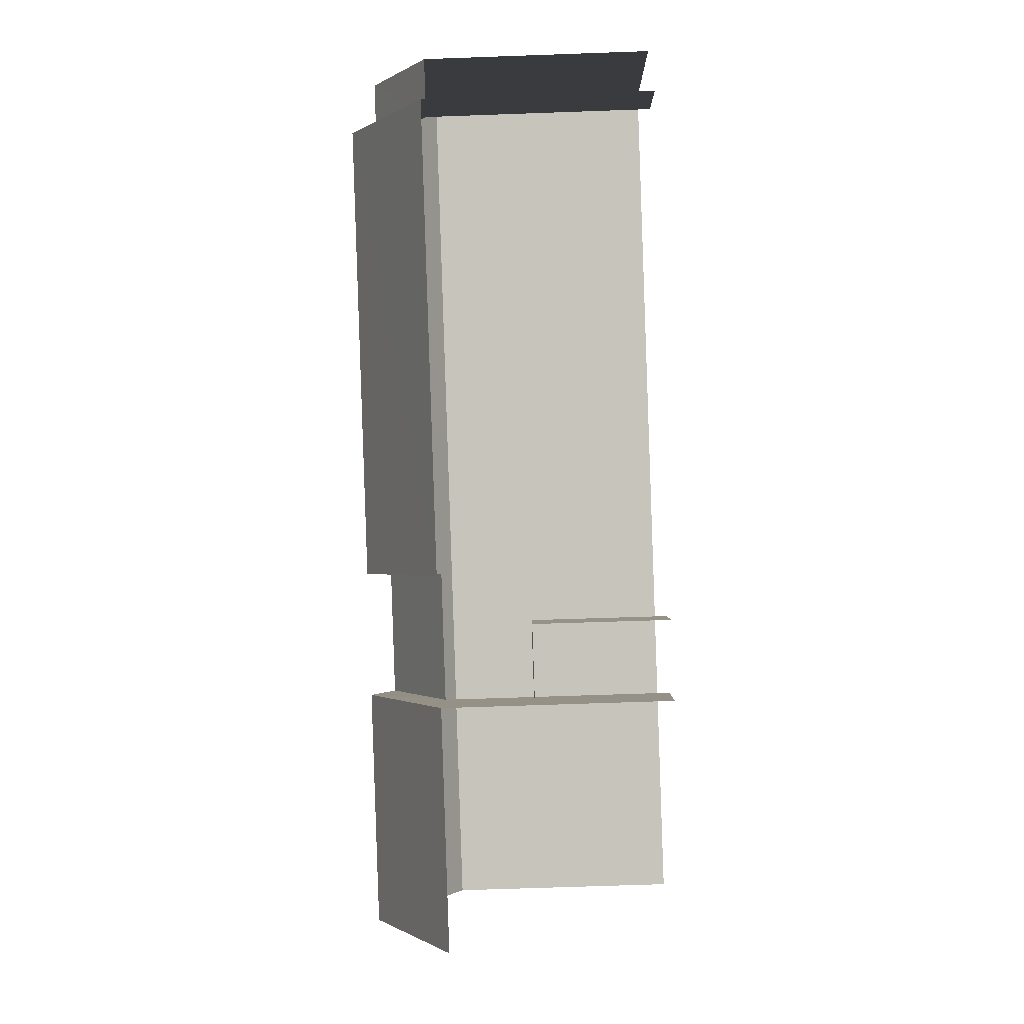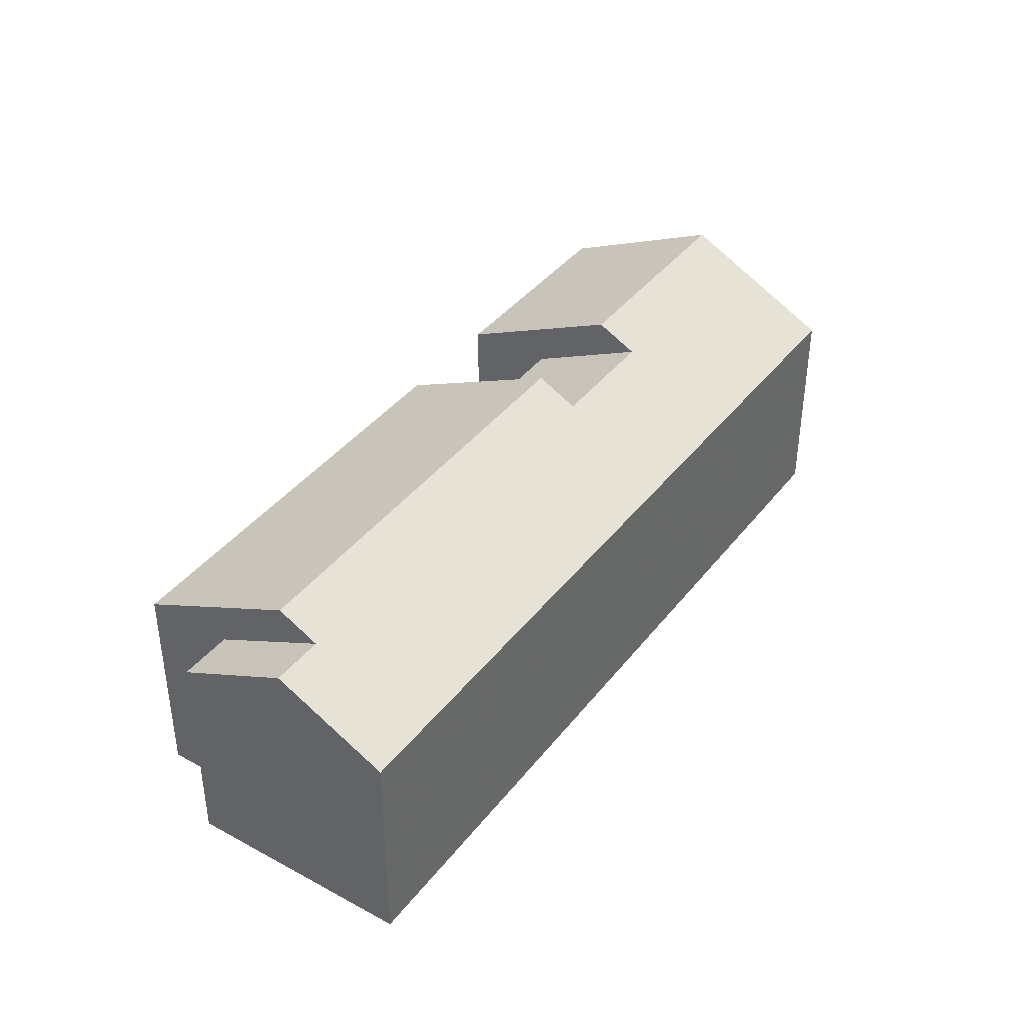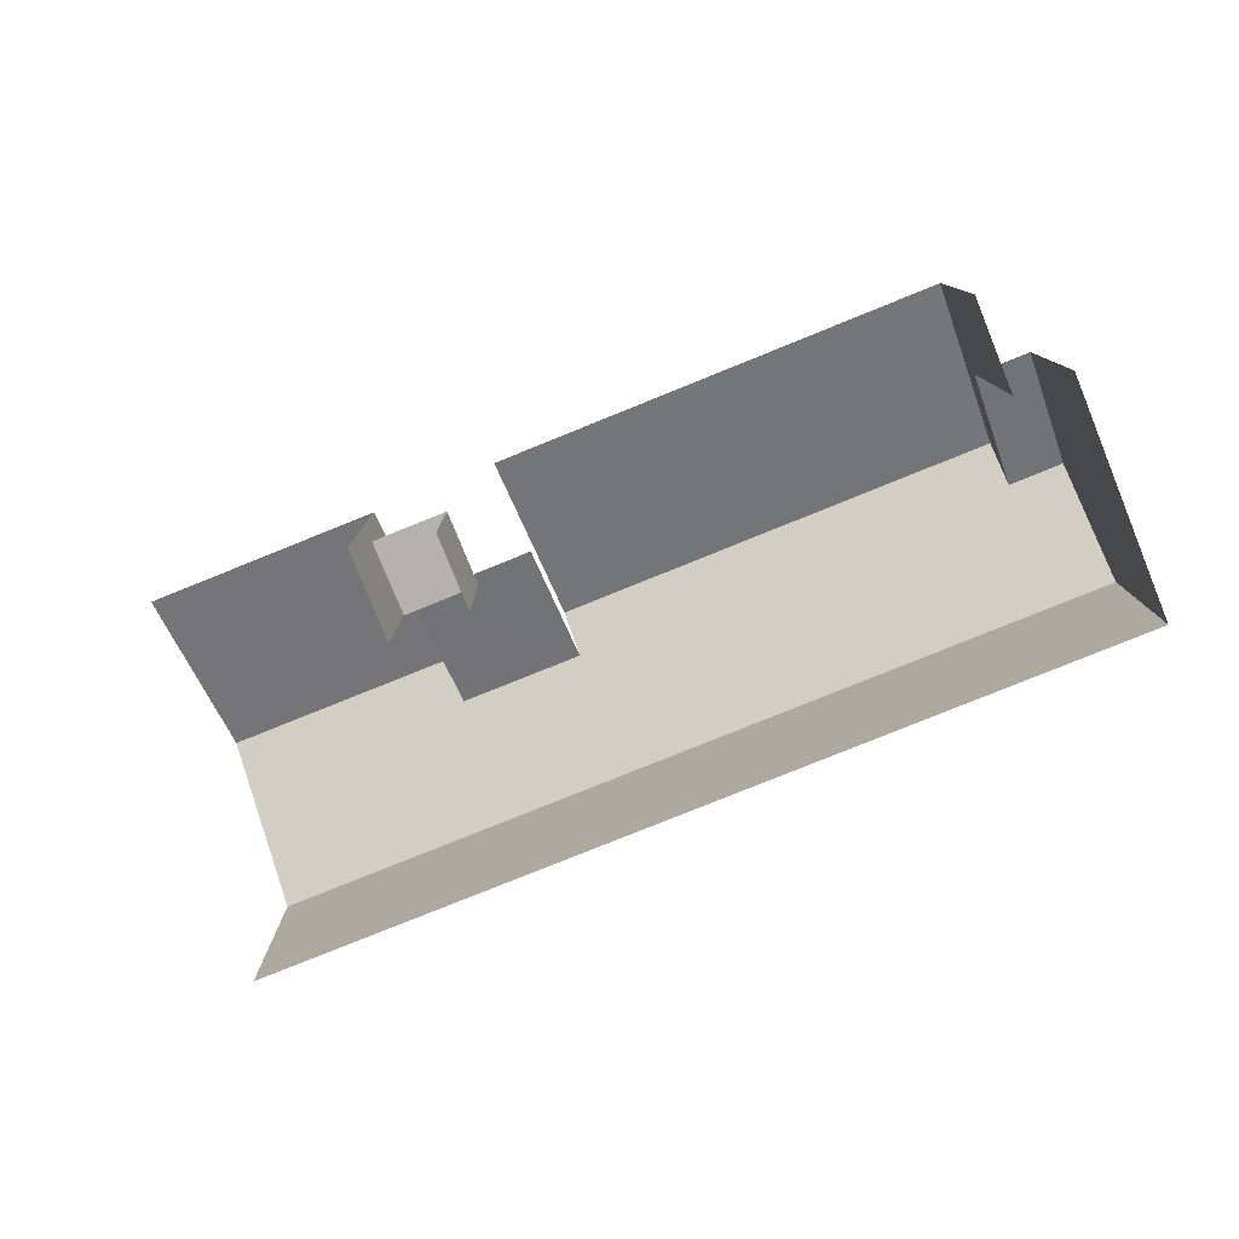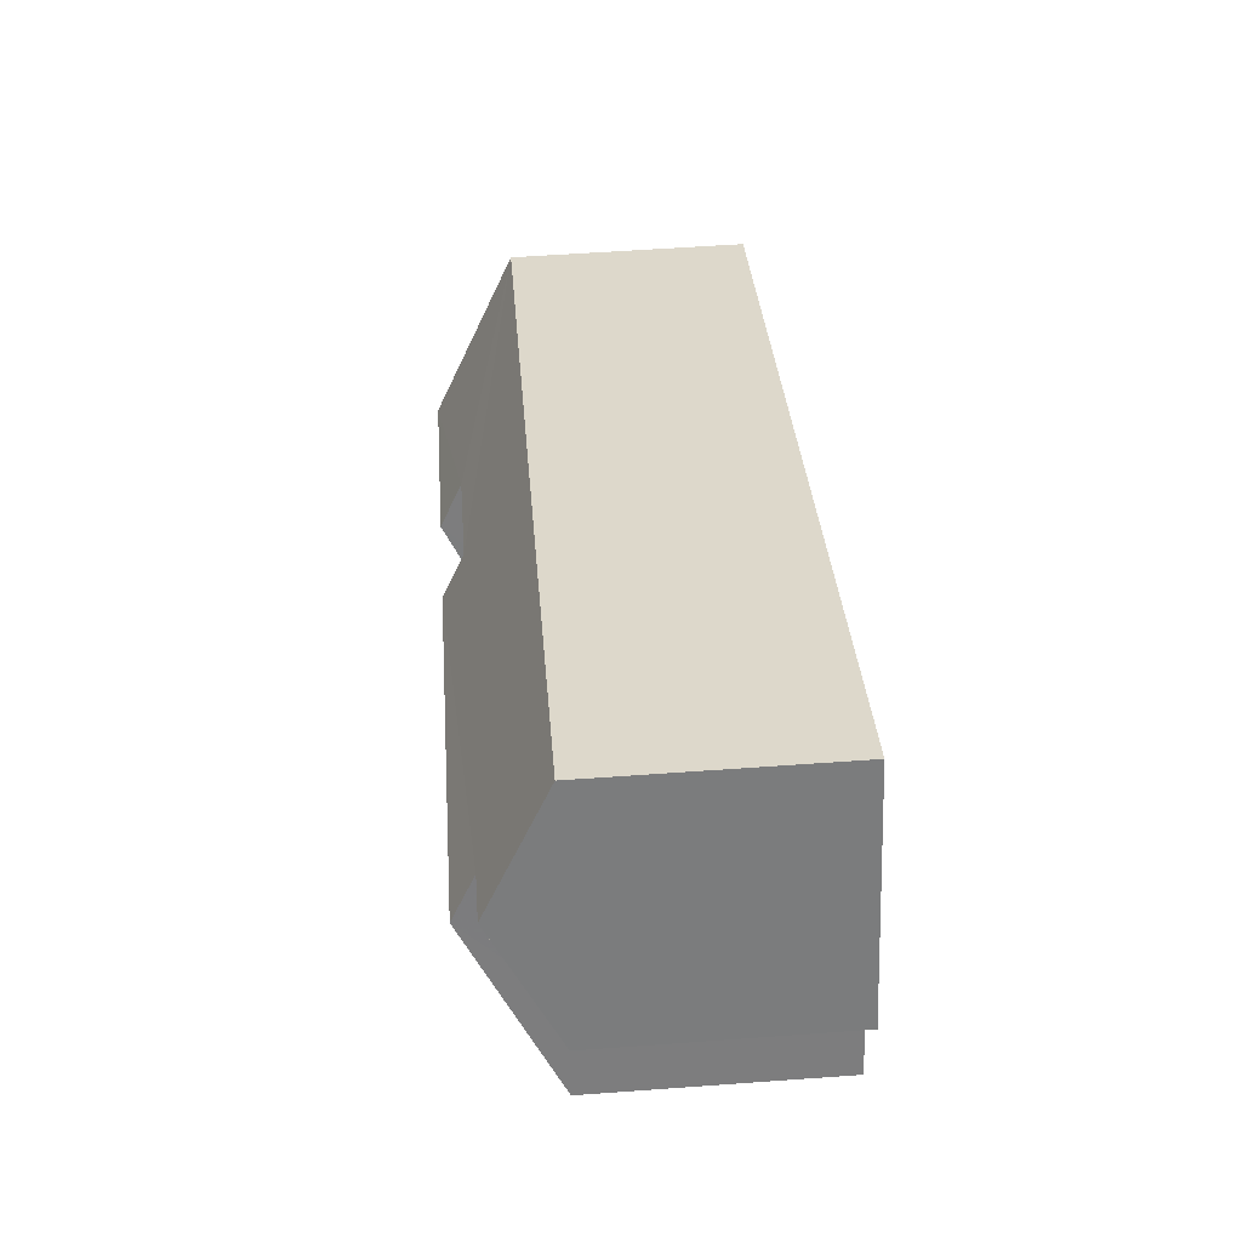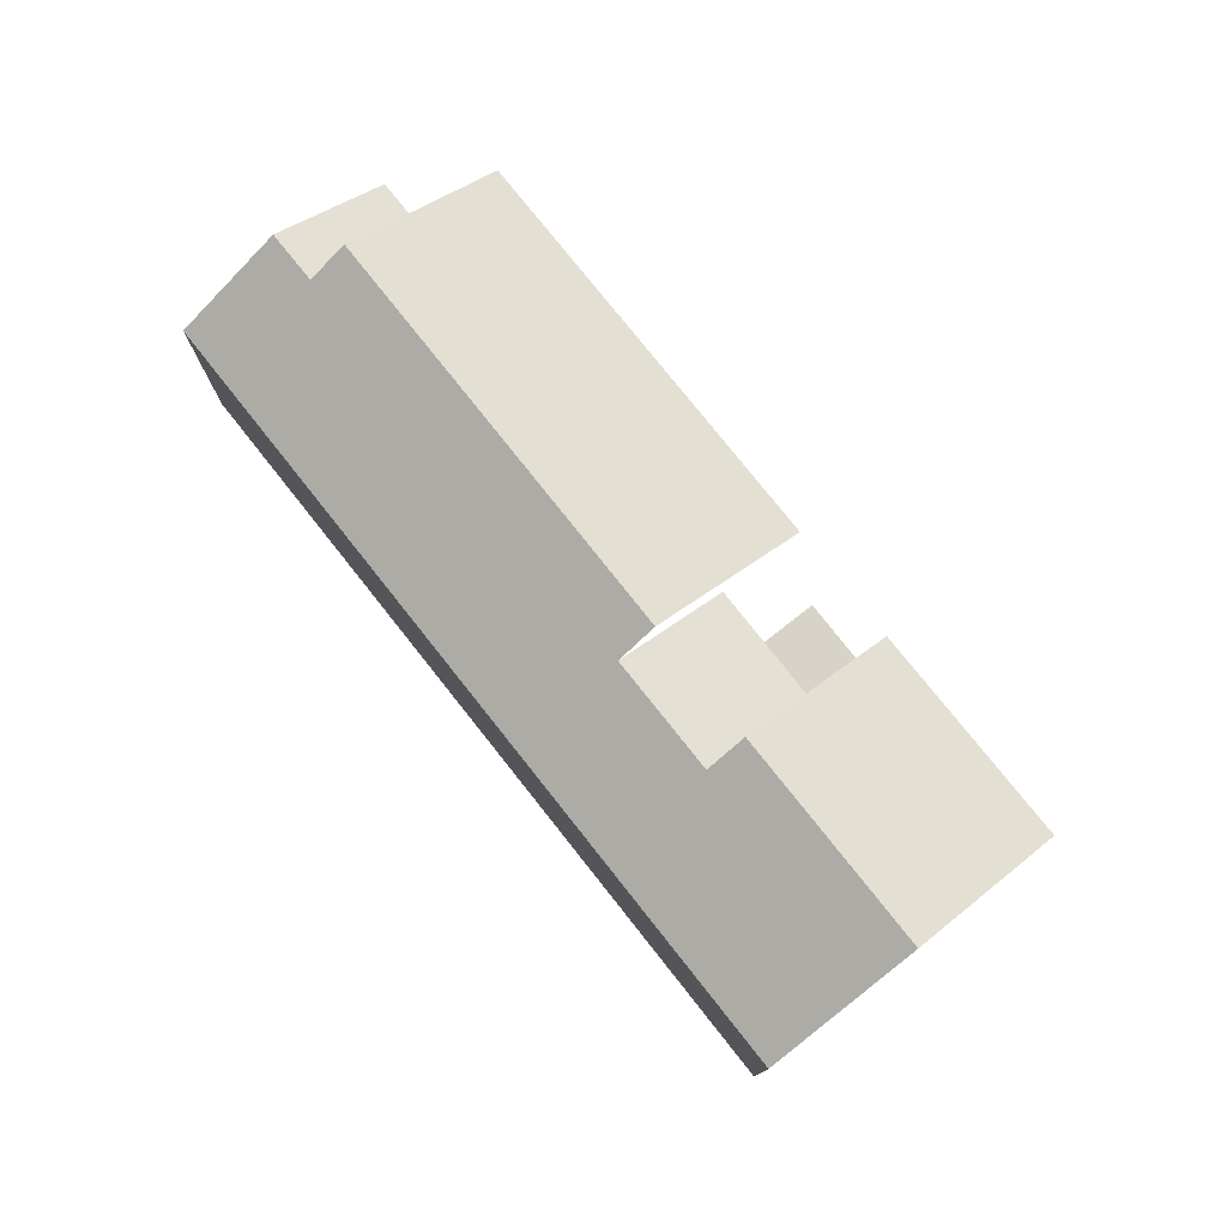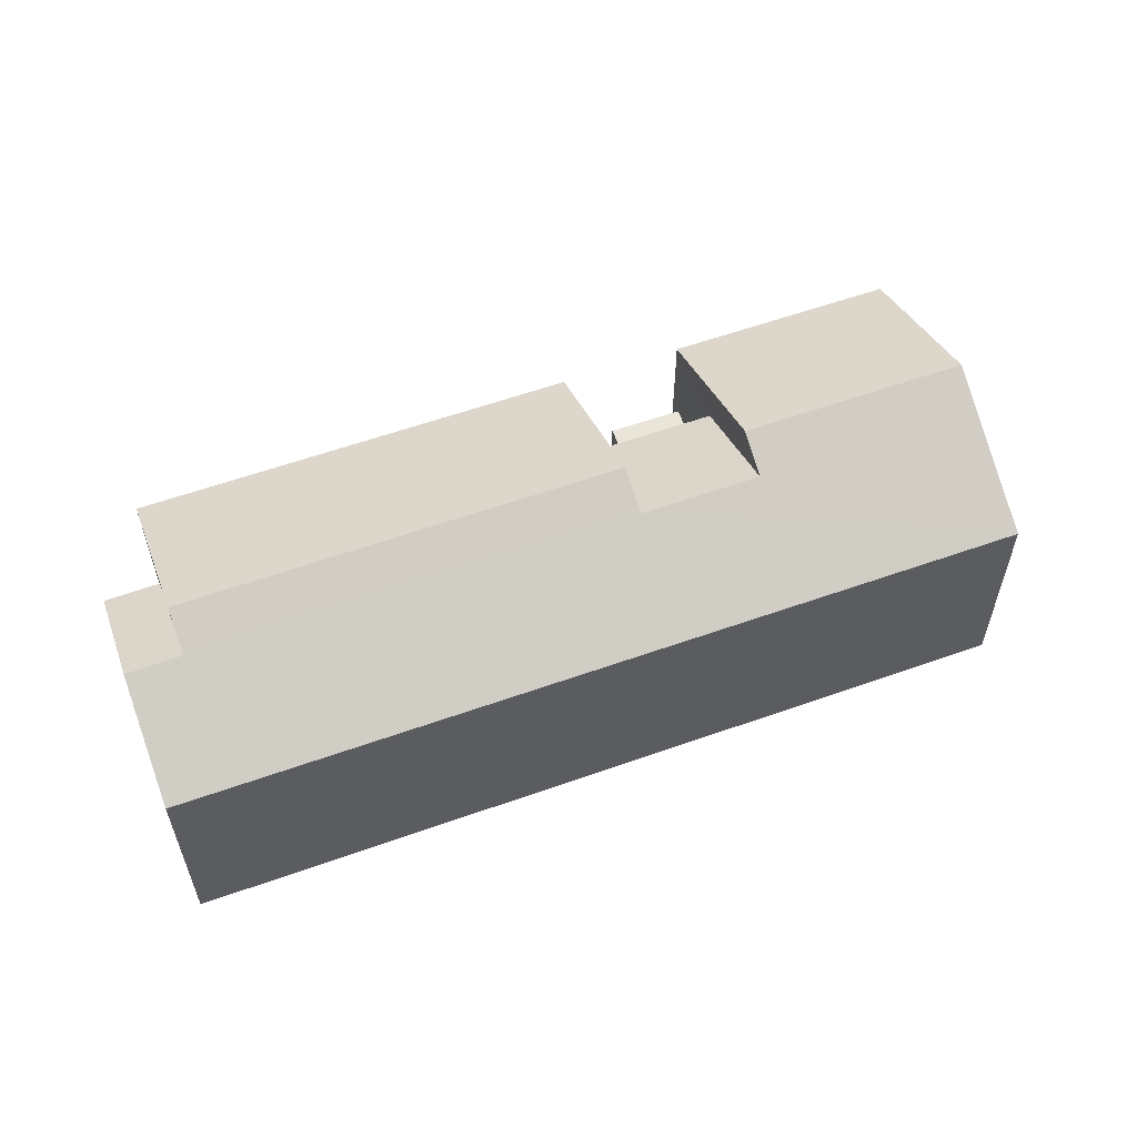
<metadata>
{"format":"obj","ext":"obj","renderer":"f3d","projection":"perspective","resolution":1024,"background":"white","views":[{"elev":-65.3,"azim":92.1,"up":"+Y"},{"elev":39.8,"azim":148.2,"up":"+Z"},{"elev":-79.5,"azim":46.3,"up":"+Z"},{"elev":55.9,"azim":85.6,"up":"+Y"},{"elev":77.2,"azim":-104.1,"up":"+Z"},{"elev":58.3,"azim":-175.9,"up":"+Z"}]}
</metadata>
<code>
v -2.235e+05 -1.284e+05 15.24
v -2.235e+05 -1.284e+05 15.24
v -2.234e+05 -1.284e+05 15.24
v -2.234e+05 -1.284e+05 15.24
v -2.234e+05 -1.284e+05 15.24
v -2.235e+05 -1.284e+05 15.24
v -2.235e+05 -1.284e+05 15.24
v -2.234e+05 -1.284e+05 15.24
v -2.235e+05 -1.284e+05 15.24
v -2.235e+05 -1.284e+05 15.24
v -2.235e+05 -1.284e+05 15.24
v -2.235e+05 -1.284e+05 15.24
v -2.235e+05 -1.284e+05 15.24
v -2.235e+05 -1.284e+05 15.24
v -2.234e+05 -1.284e+05 21.59
v -2.234e+05 -1.284e+05 21.59
v -2.234e+05 -1.284e+05 23.27
v -2.234e+05 -1.284e+05 23.27
v -2.235e+05 -1.284e+05 21.59
v -2.235e+05 -1.284e+05 23.88
v -2.235e+05 -1.284e+05 23.88
v -2.235e+05 -1.284e+05 21.59
v -2.235e+05 -1.284e+05 21.59
v -2.235e+05 -1.284e+05 21.59
v -2.235e+05 -1.284e+05 23.27
v -2.235e+05 -1.284e+05 23.27
v -2.234e+05 -1.284e+05 23.88
v -2.235e+05 -1.284e+05 23.88
v -2.235e+05 -1.284e+05 21.59
v -2.234e+05 -1.284e+05 21.59
v -2.234e+05 -1.284e+05 21.59
v -2.235e+05 -1.284e+05 21.59
v -2.235e+05 -1.284e+05 19.06
v -2.235e+05 -1.284e+05 19.06
v -2.235e+05 -1.284e+05 19.06
v -2.235e+05 -1.284e+05 19.06
f 1 2 3
f 3 4 5
f 6 2 7
f 8 1 5
f 8 9 1
f 10 6 7
f 11 12 13
f 11 13 14
f 1 14 2
f 13 7 2
f 5 1 3
f 14 13 2
f 5 4 16
f 15 5 16
f 9 8 30
f 29 9 30
f 10 19 6
f 10 22 19
f 34 12 11
f 35 34 11
f 1 9 24
f 9 29 24
f 24 28 25
f 24 29 28
f 32 2 21
f 2 6 21
f 6 19 21
f 13 12 34
f 33 13 34
f 14 1 36
f 33 7 13
f 7 33 23
f 1 24 36
f 24 23 36
f 36 23 33
f 15 16 17
f 18 15 17
f 19 20 21
f 19 22 20
f 23 24 25
f 26 23 25
f 27 28 29
f 30 27 29
f 17 31 18
f 28 27 18
f 21 26 32
f 25 31 32
f 20 26 21
f 28 18 25
f 26 25 32
f 18 31 25
f 33 34 35
f 36 33 35
f 10 23 22
f 22 23 20
f 10 7 23
f 20 23 26
f 8 5 30
f 30 15 27
f 27 15 18
f 5 15 30
f 3 32 31
f 3 2 32
f 16 4 31
f 16 31 17
f 4 3 31
f 14 35 11
f 14 36 35

</code>
